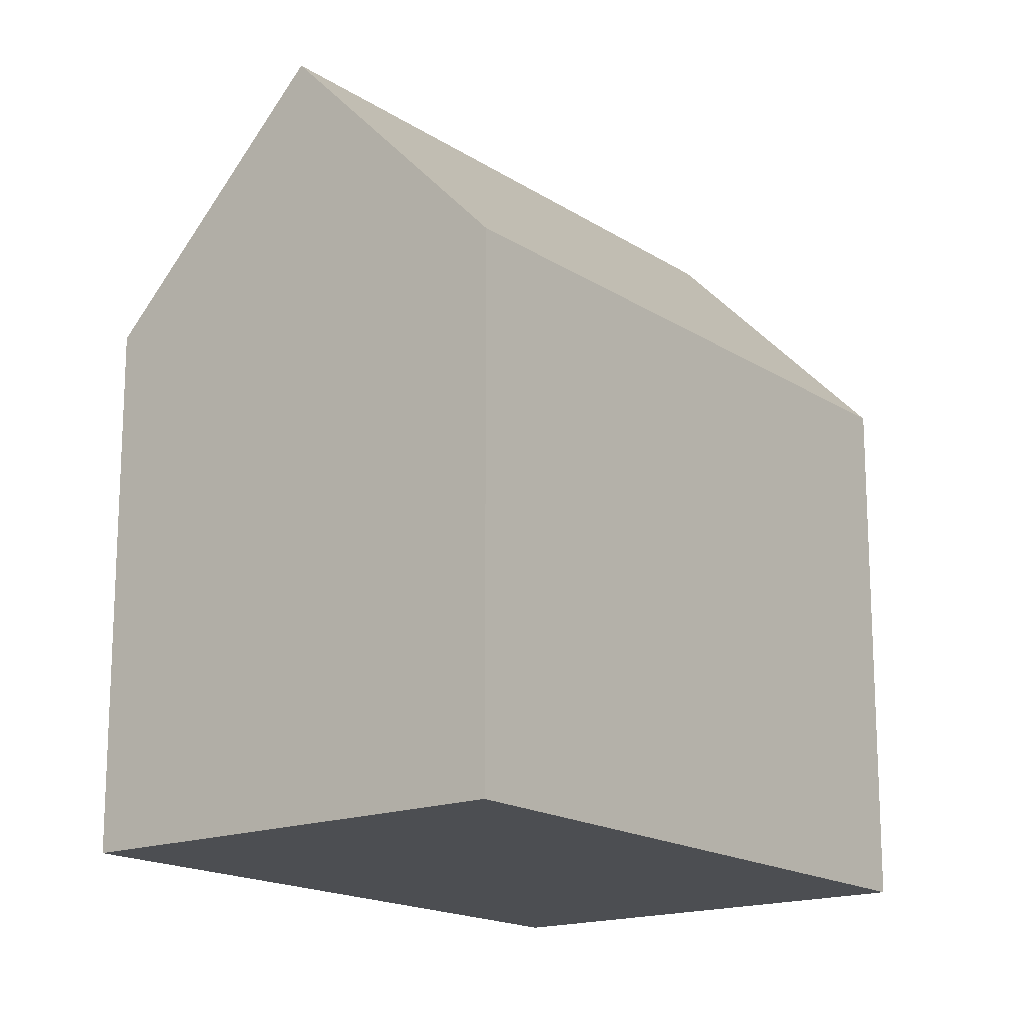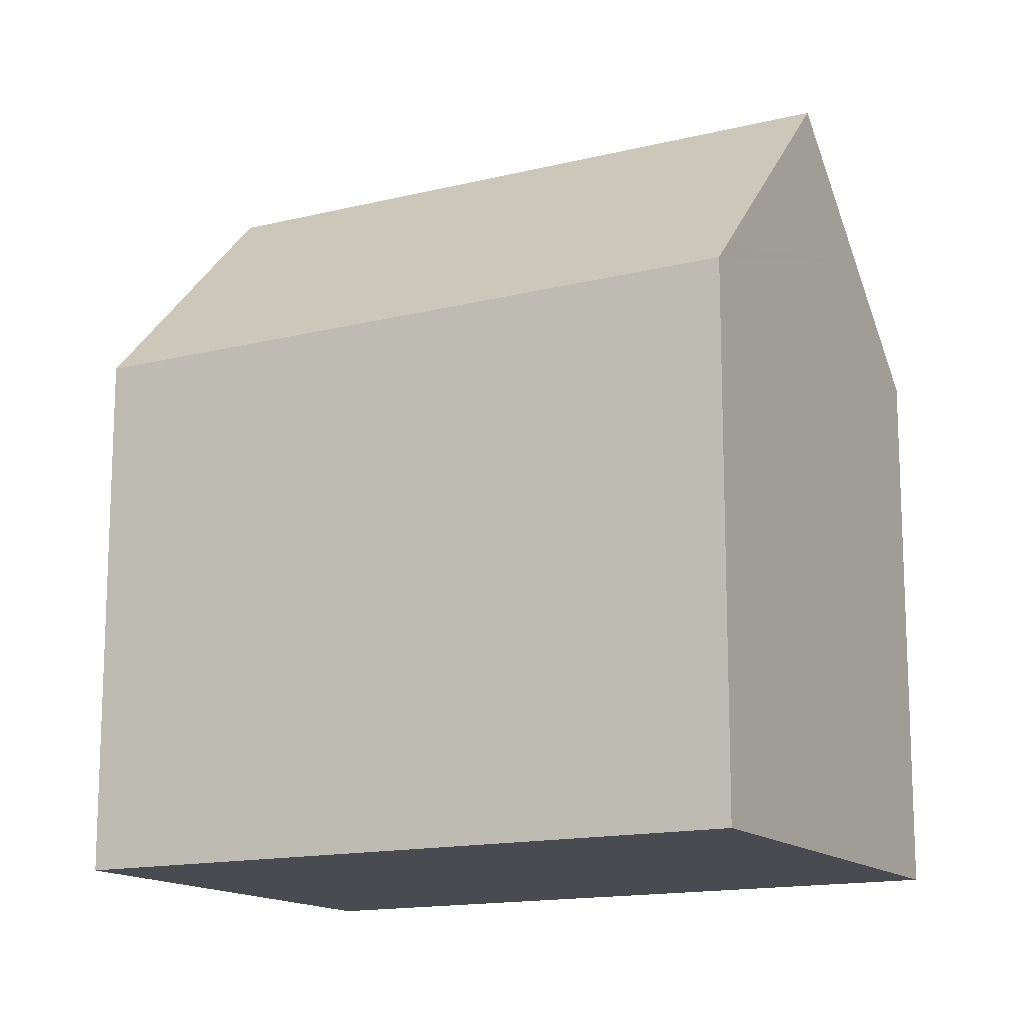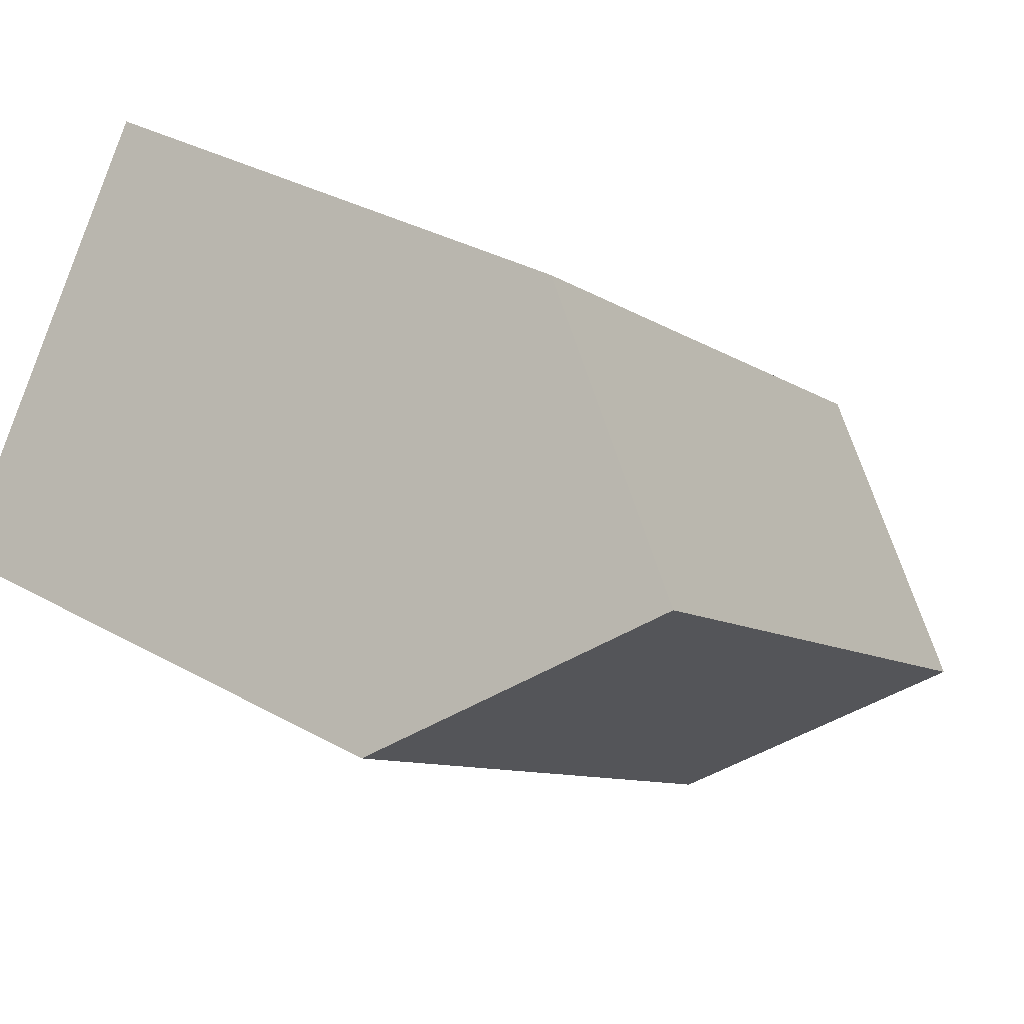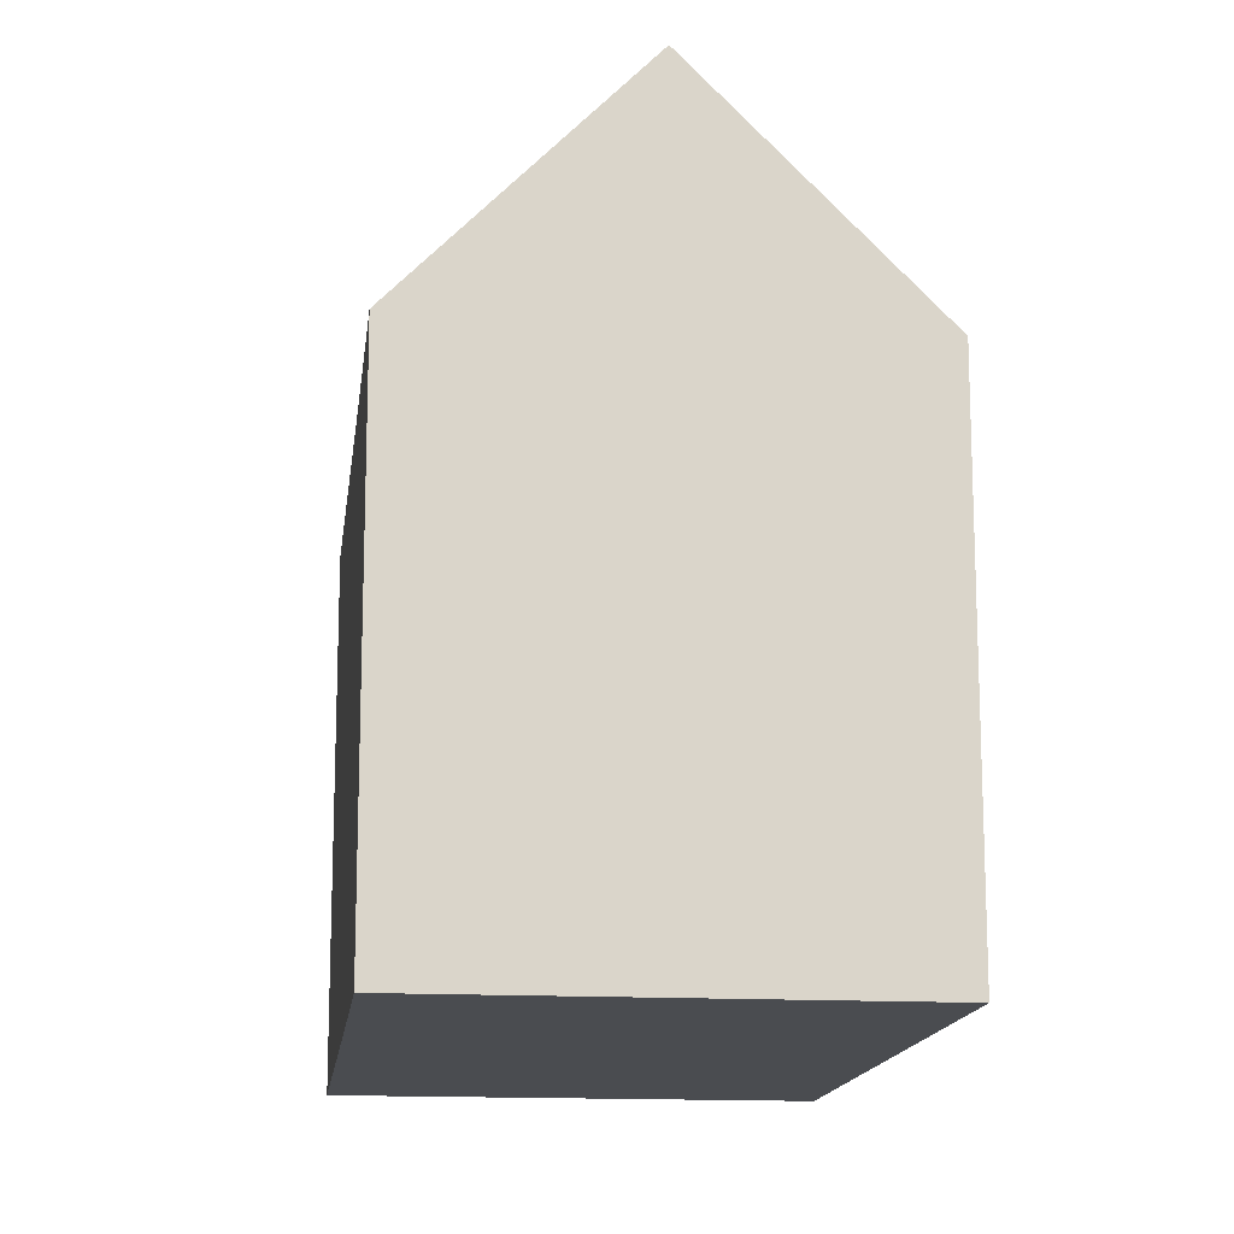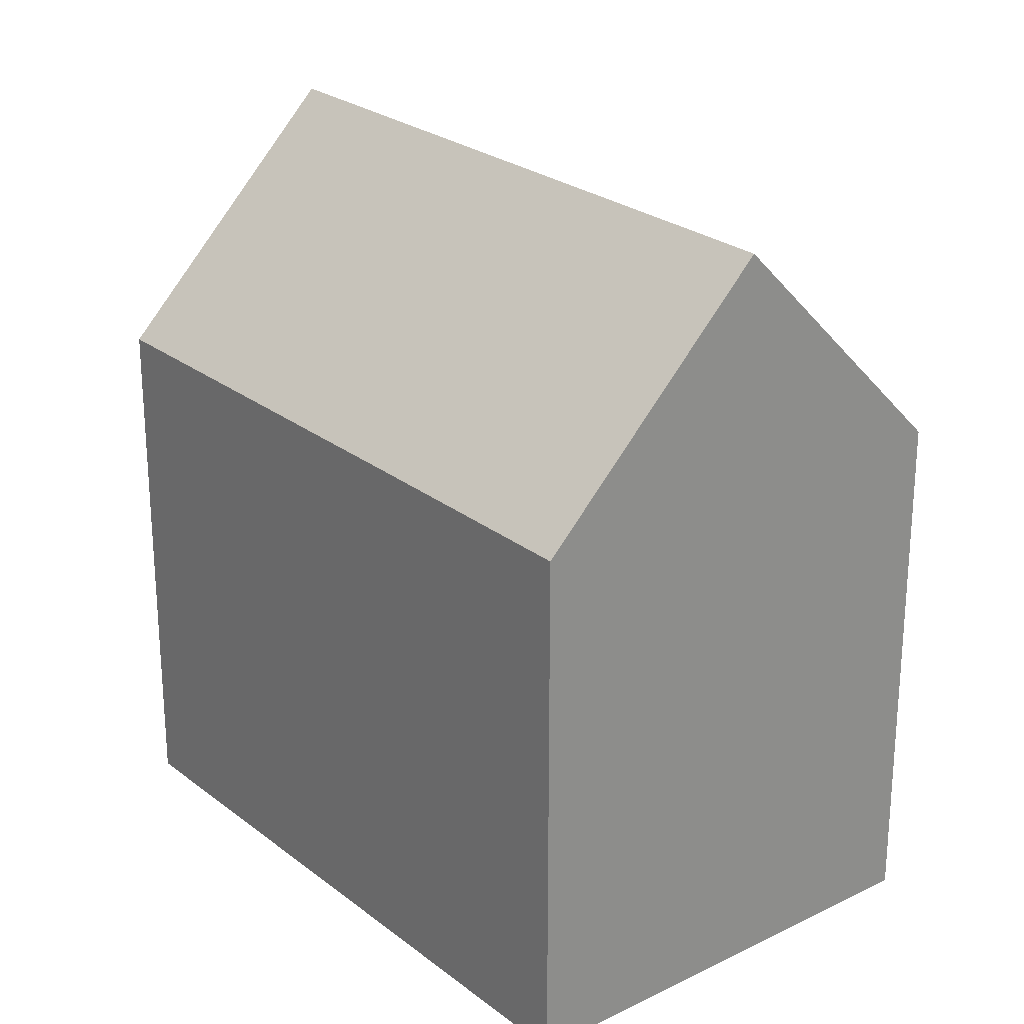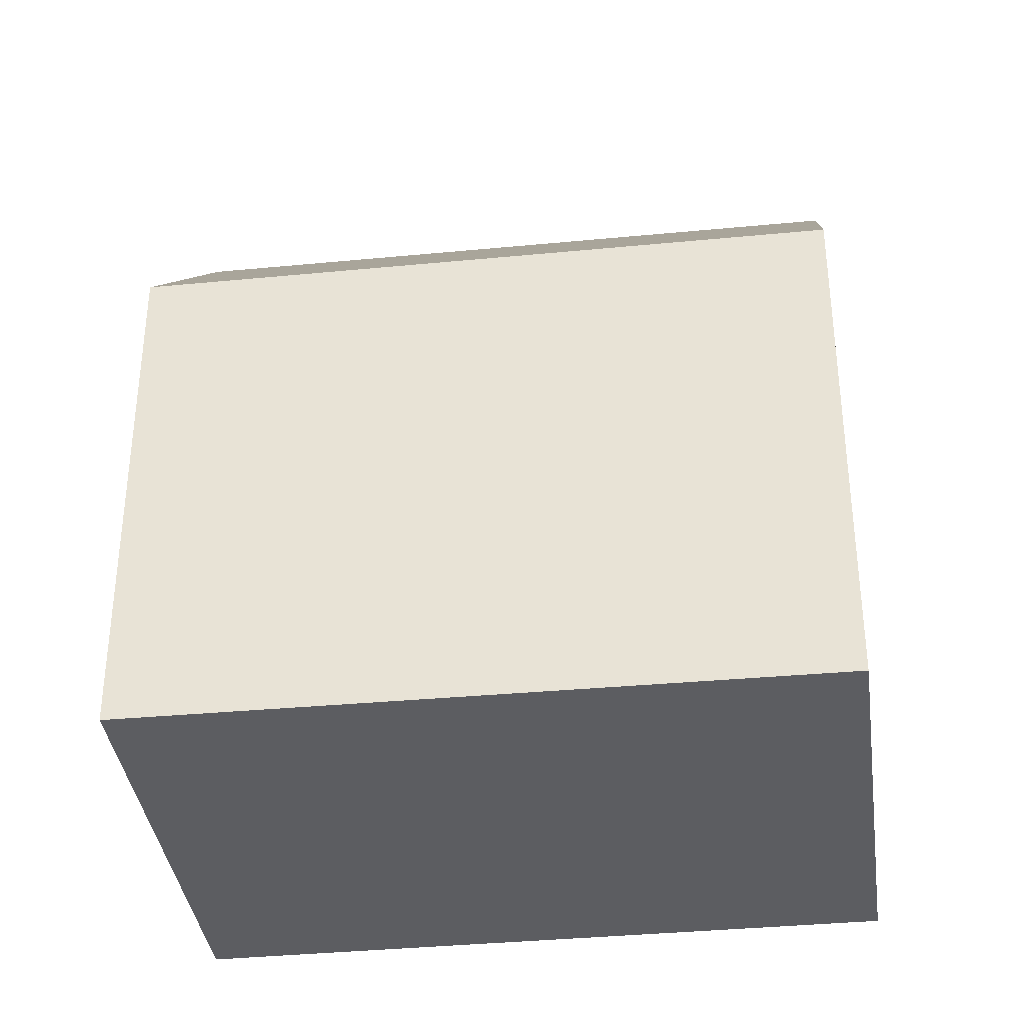
<metadata>
{"format":"obj","ext":"obj","renderer":"f3d","projection":"perspective","resolution":1024,"background":"white","views":[{"elev":-16.8,"azim":91.1,"up":"+Y"},{"elev":-14.6,"azim":171.9,"up":"+Y"},{"elev":34.2,"azim":127.0,"up":"+Z"},{"elev":-15.1,"azim":46.6,"up":"+Y"},{"elev":25.3,"azim":14.5,"up":"+Y"},{"elev":-37.2,"azim":150.6,"up":"+Y"}]}
</metadata>
<code>
v  7.217 14.68 -9.589
v  14.22 14.15 -5.054
v  7.499 14.21 -9.963
v  3.766 20.44 -5.003
v  18.62 20.44 5.988
v  15.97 14.14 -3.78
v  22.07 14.66 1.39
v  22.42 14.08 0.927
v  15.16 14.66 10.59
v  9.275 14.16 6.856
v  14.86 14.15 10.99
v  1.772 14.15 1.31
v  1.772 17.11 -2.354
v  0 14.15 8.666e-16
v  0.28 14.62 -0.372
v  7.499 6.101e-16 -9.963
v  7.217 5.872e-16 -9.589
v  0 0 0
v  0.28 2.278e-17 -0.372
v  3.766 3.063e-16 -5.003
v  1.772 1.441e-16 -2.354
v  1.772 -8.021e-17 1.31
v  9.275 -4.198e-16 6.856
v  14.86 -6.733e-16 10.99
v  22.42 -5.676e-17 0.927
v  15.16 -6.483e-16 10.59
v  18.62 -3.667e-16 5.988
v  22.07 -8.511e-17 1.39
v  15.97 2.315e-16 -3.78
v  14.22 3.095e-16 -5.054
g defaultobject
f 1 2 3
f 2 1 4
f 2 4 5
f 2 5 6
f 6 5 7
f 6 7 8
f 9 10 11
f 10 9 5
f 10 5 4
f 10 4 12
f 12 4 13
f 12 13 14
f 14 13 15
f 1 13 4
f 13 1 3
f 13 3 16
f 13 16 15
f 15 16 14
f 14 16 17
f 14 17 18
f 18 17 19
f 19 17 20
f 19 20 21
f 18 12 14
f 12 18 10
f 10 18 11
f 11 18 22
f 11 22 23
f 11 23 24
f 9 7 5
f 7 9 11
f 7 11 24
f 7 24 8
f 8 24 25
f 25 24 26
f 25 26 27
f 25 27 28
f 2 16 3
f 16 2 6
f 16 6 8
f 16 8 29
f 29 8 25
f 16 29 30
f 28 29 25
f 29 28 27
f 29 27 26
f 29 26 24
f 29 24 23
f 29 23 30
f 30 23 16
f 16 23 22
f 16 22 17
f 17 22 20
f 20 22 21
f 21 22 18
f 21 18 19

</code>
